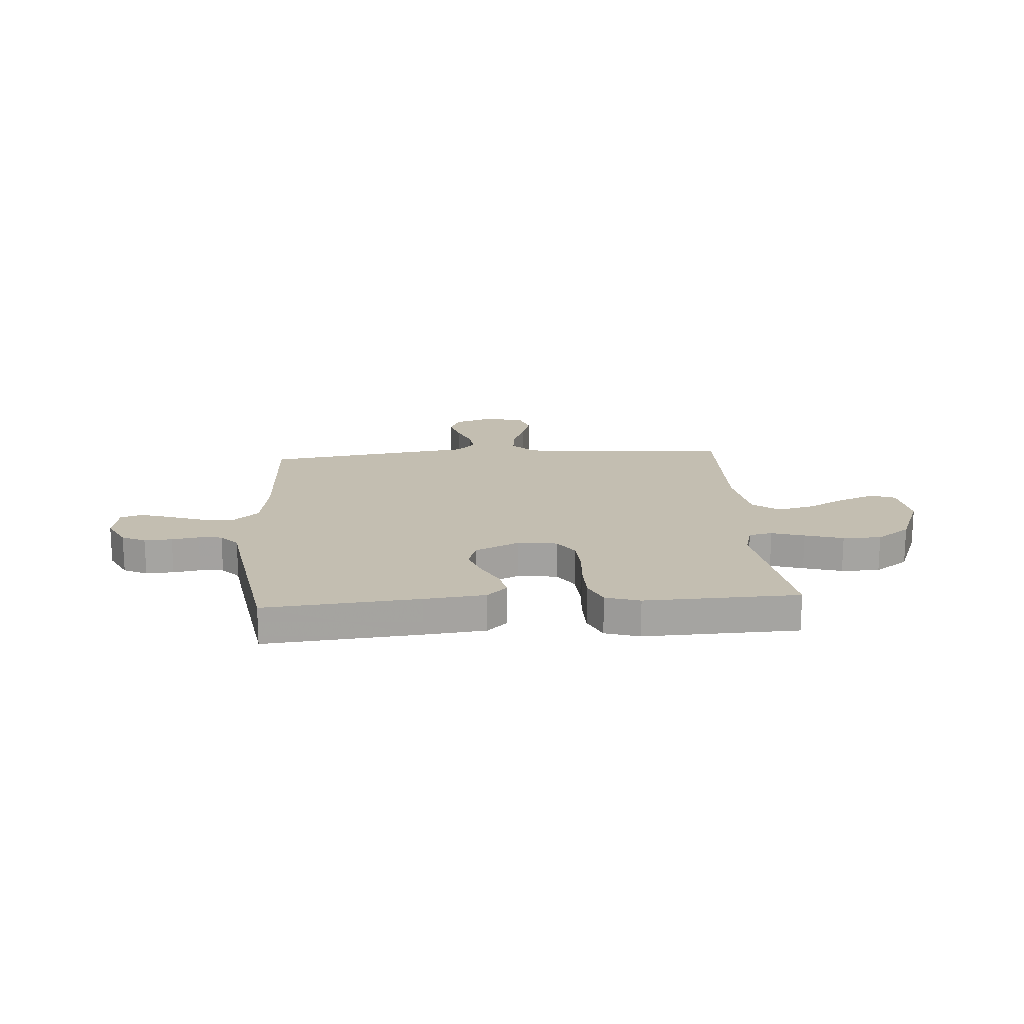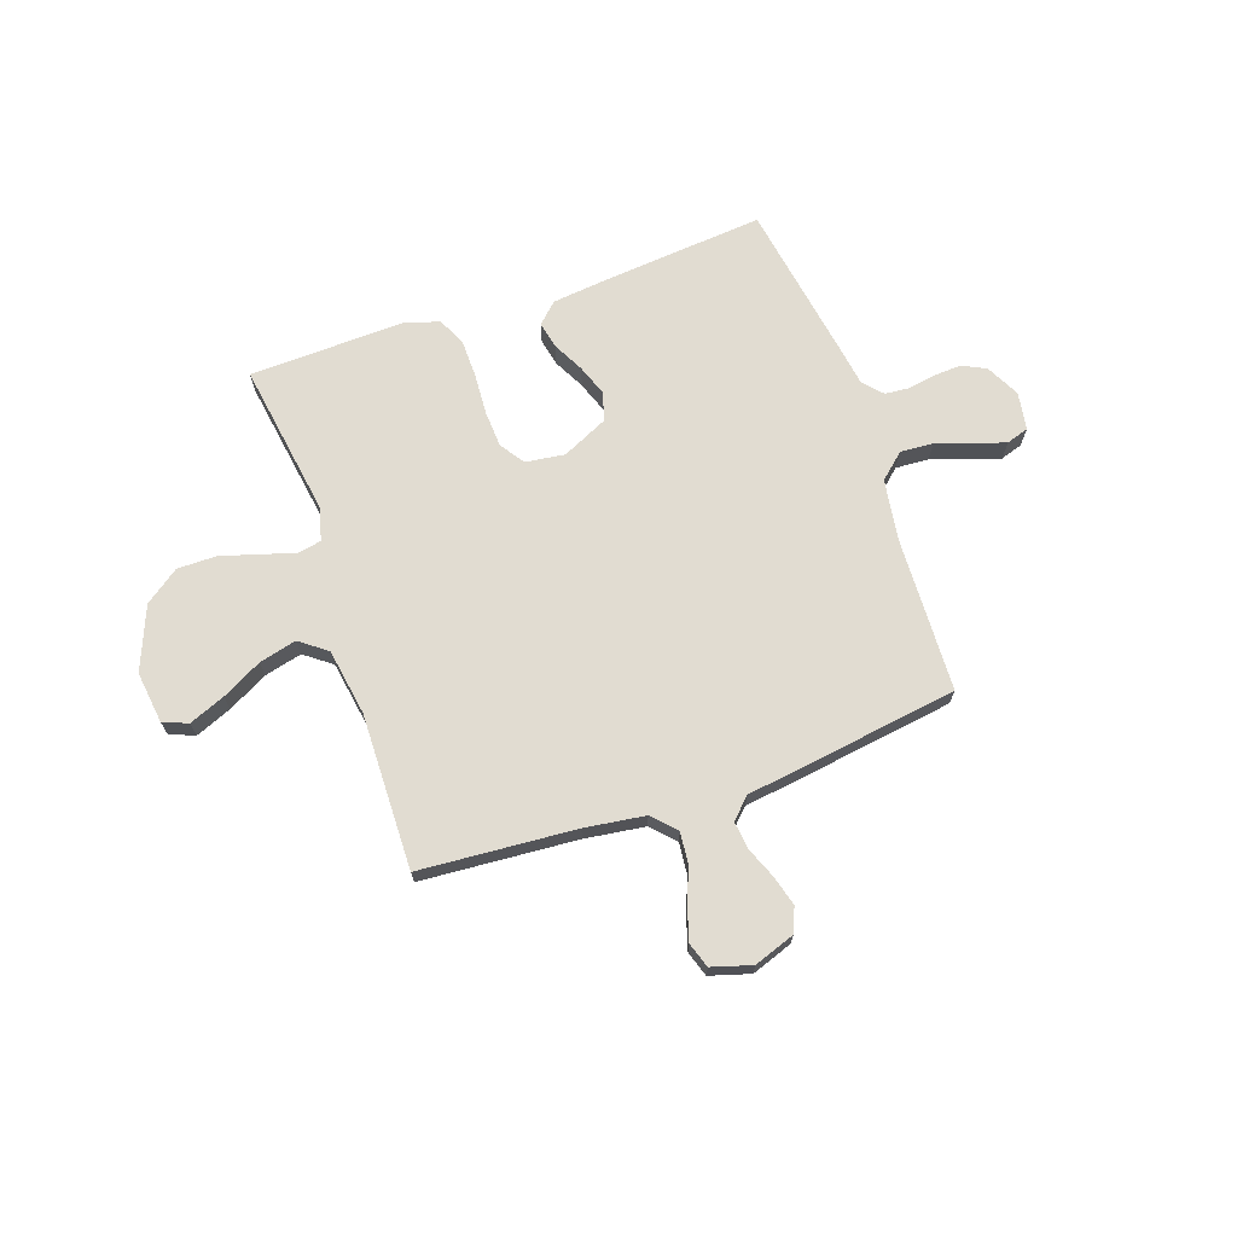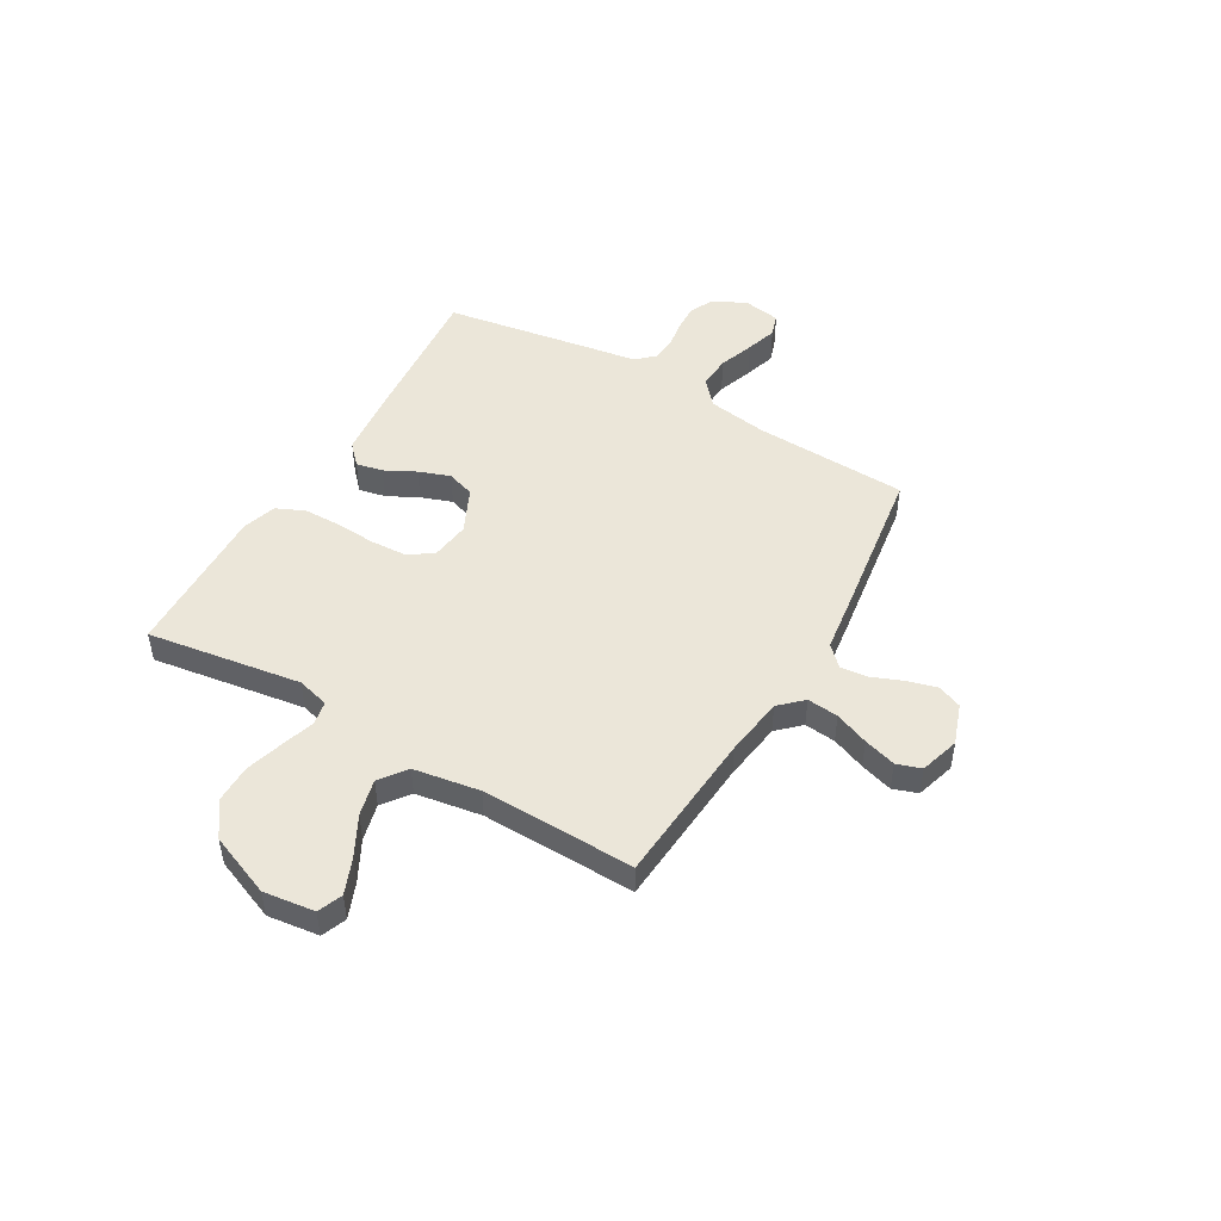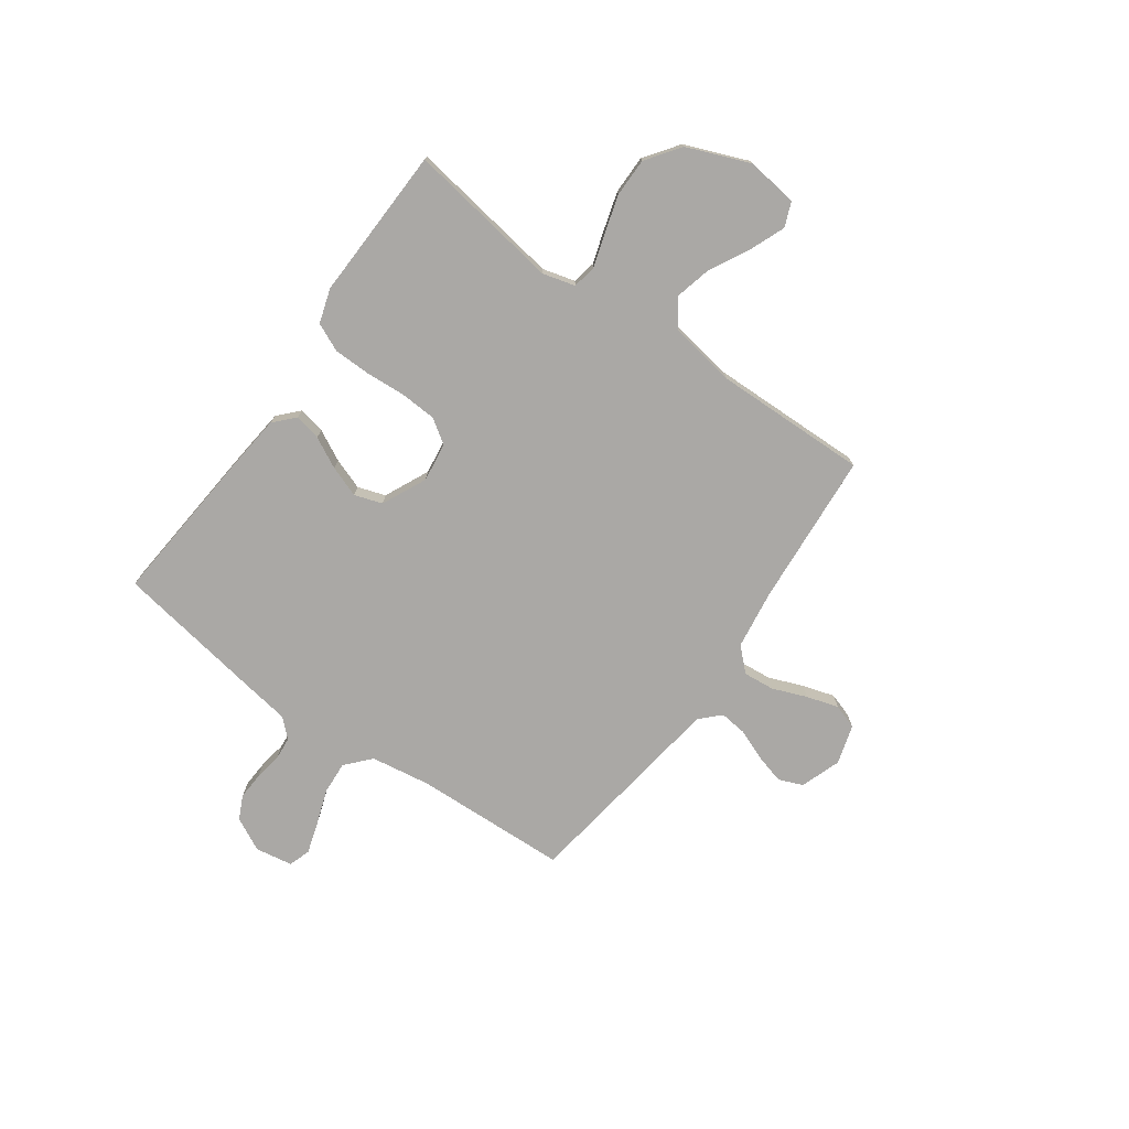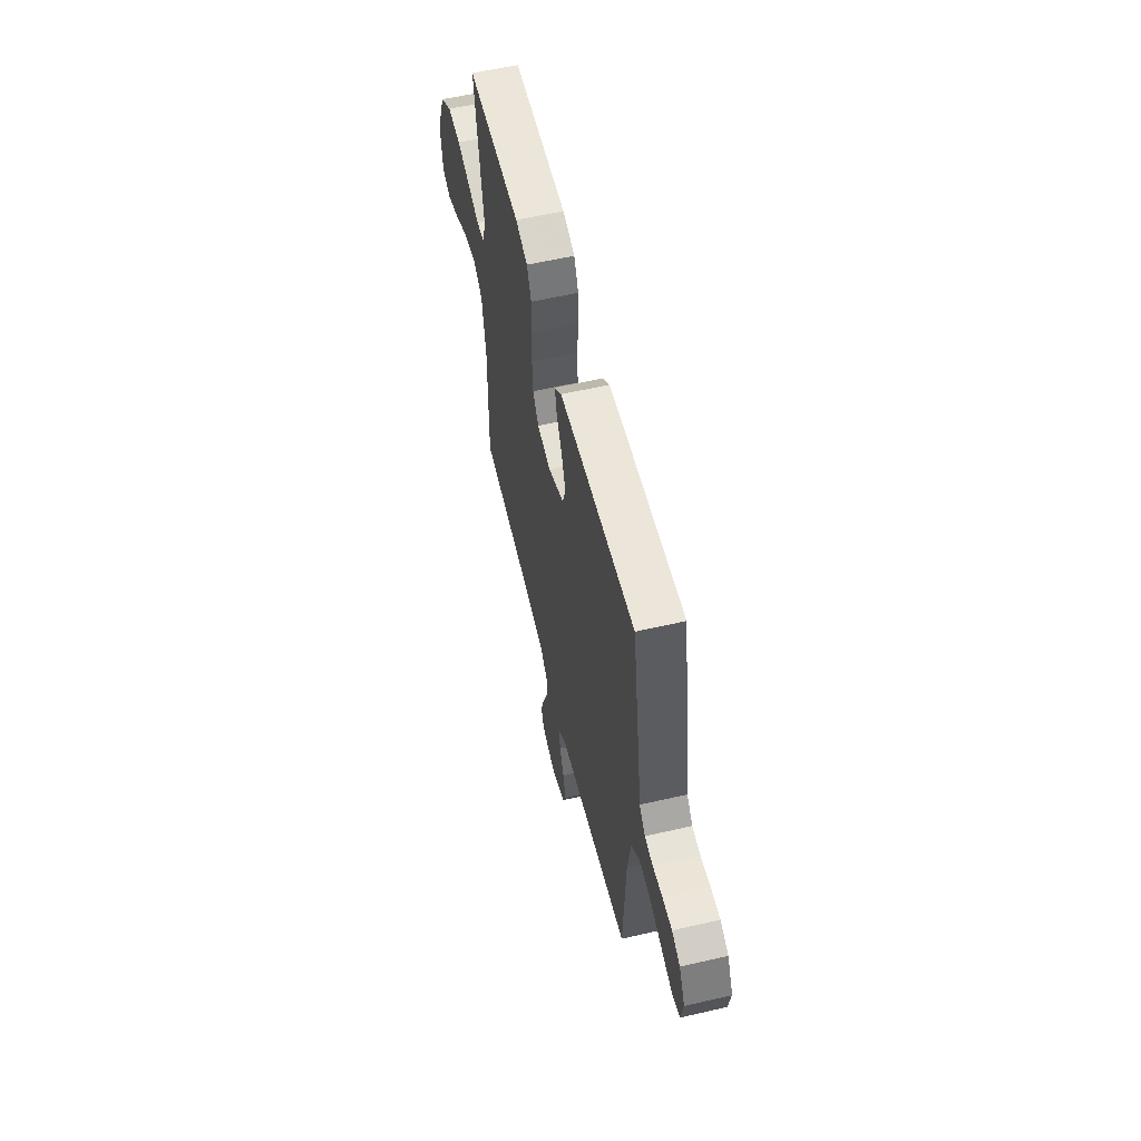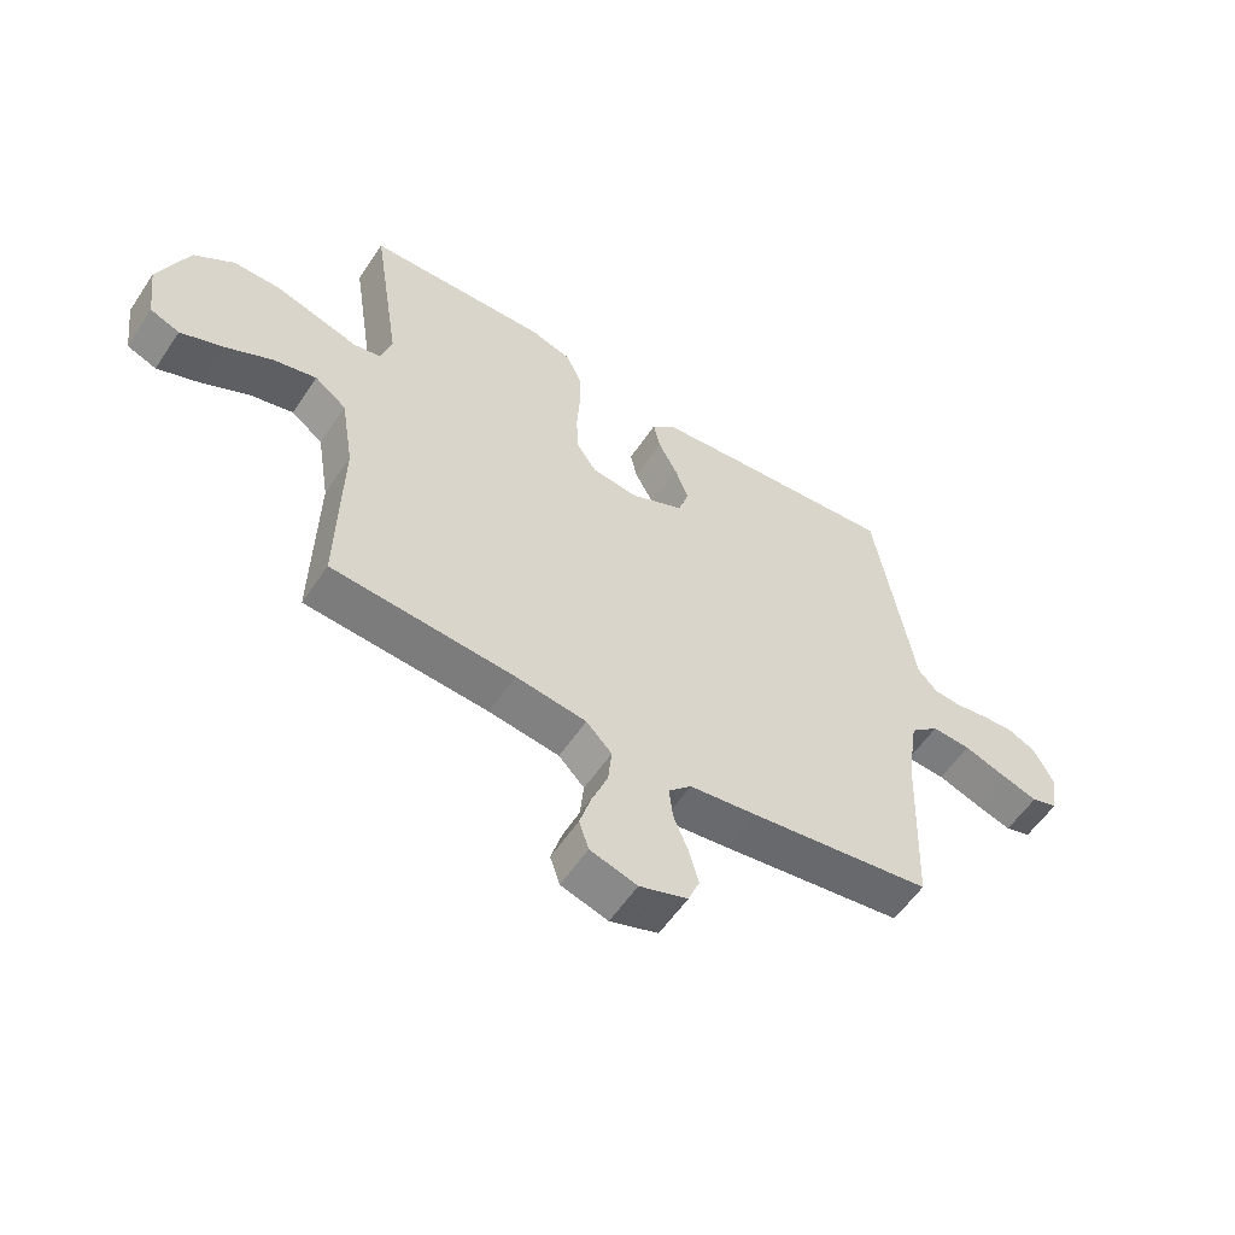
<metadata>
{"format":"obj","ext":"obj","renderer":"f3d","projection":"perspective","resolution":1024,"background":"white","views":[{"elev":17.2,"azim":-4.0,"up":"+Y"},{"elev":69.3,"azim":160.9,"up":"+Y"},{"elev":48.5,"azim":120.3,"up":"+Y"},{"elev":-75.1,"azim":54.6,"up":"+Y"},{"elev":58.4,"azim":-103.4,"up":"+Z"},{"elev":-57.0,"azim":146.6,"up":"+Z"}]}
</metadata>
<code>
v -0.5 0.07 -0.5
v -0.512 0.07 -0.2
v -0.53 0.07 -0.083
v -0.578 0.07 -0.04
v -0.642 0.07 -0.044
v -0.711 0.07 -0.068
v -0.772 0.07 -0.087
v -0.815 0.07 -0.073
v -0.827 0.07 0
v -0.794 0.07 0.065
v -0.748 0.07 0.087
v -0.694 0.07 0.084
v -0.641 0.07 0.075
v -0.595 0.07 0.079
v -0.562 0.07 0.115
v -0.549 0.07 0.2
v -0.5 0.07 0.5
v -0.2 0.07 0.473
v -0.08 0.07 0.46
v -0.041 0.07 0.423
v -0.052 0.07 0.371
v -0.083 0.07 0.311
v -0.105 0.07 0.25
v -0.087 0.07 0.196
v 0 0.07 0.155
v 0.076 0.07 0.165
v 0.108 0.07 0.212
v 0.112 0.07 0.282
v 0.107 0.07 0.361
v 0.108 0.07 0.434
v 0.133 0.07 0.489
v 0.2 0.07 0.51
v 0.5 0.07 0.5
v 0.454 0.07 0.2
v 0.471 0.07 0.137
v 0.517 0.07 0.128
v 0.581 0.07 0.148
v 0.656 0.07 0.17
v 0.731 0.07 0.17
v 0.797 0.07 0.122
v 0.846 0.07 0
v 0.833 0.07 -0.1
v 0.785 0.07 -0.119
v 0.716 0.07 -0.091
v 0.639 0.07 -0.05
v 0.567 0.07 -0.032
v 0.515 0.07 -0.071
v 0.494 0.07 -0.2
v 0.5 0.07 -0.5
v 0.2 0.07 -0.522
v 0.084 0.07 -0.538
v 0.042 0.07 -0.582
v 0.048 0.07 -0.643
v 0.074 0.07 -0.709
v 0.093 0.07 -0.772
v 0.077 0.07 -0.82
v 0 0.07 -0.843
v -0.079 0.07 -0.815
v -0.098 0.07 -0.768
v -0.082 0.07 -0.71
v -0.058 0.07 -0.65
v -0.052 0.07 -0.597
v -0.09 0.07 -0.559
v -0.2 0.07 -0.544
v -0.5 0 -0.5
v -0.512 0 -0.2
v -0.53 0 -0.083
v -0.578 0 -0.04
v -0.642 0 -0.044
v -0.711 0 -0.068
v -0.772 0 -0.087
v -0.815 0 -0.073
v -0.827 0 0
v -0.794 0 0.065
v -0.748 0 0.087
v -0.694 0 0.084
v -0.641 0 0.075
v -0.595 0 0.079
v -0.562 0 0.115
v -0.549 0 0.2
v -0.5 0 0.5
v -0.2 0 0.473
v -0.08 0 0.46
v -0.041 0 0.423
v -0.052 0 0.371
v -0.083 0 0.311
v -0.105 0 0.25
v -0.087 0 0.196
v 0 0 0.155
v 0.076 0 0.165
v 0.108 0 0.212
v 0.112 0 0.282
v 0.107 0 0.361
v 0.108 0 0.434
v 0.133 0 0.489
v 0.2 0 0.51
v 0.5 0 0.5
v 0.454 0 0.2
v 0.471 0 0.137
v 0.517 0 0.128
v 0.581 0 0.148
v 0.656 0 0.17
v 0.731 0 0.17
v 0.797 0 0.122
v 0.846 0 0
v 0.833 0 -0.1
v 0.785 0 -0.119
v 0.716 0 -0.091
v 0.639 0 -0.05
v 0.567 0 -0.032
v 0.515 0 -0.071
v 0.494 0 -0.2
v 0.5 0 -0.5
v 0.2 0 -0.522
v 0.084 0 -0.538
v 0.042 0 -0.582
v 0.048 0 -0.643
v 0.074 0 -0.709
v 0.093 0 -0.772
v 0.077 0 -0.82
v 0 0 -0.843
v -0.079 0 -0.815
v -0.098 0 -0.768
v -0.082 0 -0.71
v -0.058 0 -0.65
v -0.052 0 -0.597
v -0.09 0 -0.559
v -0.2 0 -0.544
f 63 64 1 2
f 59 60 61
f 58 59 61
f 57 58 61
f 56 57 61
f 55 56 61
f 54 55 61
f 53 54 61
f 52 53 61 62
f 51 52 62 63
f 48 49 50
f 63 2 3
f 51 63 3
f 50 51 3
f 48 50 3
f 47 48 3
f 43 44 45
f 42 43 45
f 41 42 45
f 40 41 45
f 39 40 45
f 38 39 45
f 37 38 45
f 36 37 45
f 35 36 45 46
f 32 33 34
f 31 32 34
f 30 31 34
f 29 30 34
f 28 29 34
f 27 28 34 35
f 35 46 47
f 27 35 47
f 26 27 47
f 20 21 22
f 19 20 22
f 18 19 22
f 17 18 22
f 16 17 22
f 15 16 22
f 14 15 22 23
f 11 12 13
f 10 11 13
f 9 10 13
f 8 9 13
f 7 8 13
f 6 7 13
f 5 6 13
f 4 5 13 14
f 47 3 4
f 26 47 4
f 25 26 4
f 4 14 23 24
f 4 24 25
f 66 65 128 127
f 125 124 123
f 125 123 122
f 125 122 121
f 125 121 120
f 125 120 119
f 125 119 118
f 125 118 117
f 126 125 117 116
f 127 126 116 115
f 114 113 112
f 67 66 127
f 67 127 115
f 67 115 114
f 67 114 112
f 67 112 111
f 109 108 107
f 109 107 106
f 109 106 105
f 109 105 104
f 109 104 103
f 109 103 102
f 109 102 101
f 109 101 100
f 110 109 100 99
f 98 97 96
f 98 96 95
f 98 95 94
f 98 94 93
f 98 93 92
f 99 98 92 91
f 111 110 99
f 111 99 91
f 111 91 90
f 86 85 84
f 86 84 83
f 86 83 82
f 86 82 81
f 86 81 80
f 86 80 79
f 87 86 79 78
f 77 76 75
f 77 75 74
f 77 74 73
f 77 73 72
f 77 72 71
f 77 71 70
f 77 70 69
f 78 77 69 68
f 68 67 111
f 68 111 90
f 68 90 89
f 88 87 78 68
f 89 88 68
f 1 65 66 2
f 2 66 67 3
f 3 67 68 4
f 4 68 69 5
f 5 69 70 6
f 6 70 71 7
f 7 71 72 8
f 8 72 73 9
f 9 73 74 10
f 10 74 75 11
f 11 75 76 12
f 12 76 77 13
f 13 77 78 14
f 14 78 79 15
f 15 79 80 16
f 16 80 81 17
f 17 81 82 18
f 18 82 83 19
f 19 83 84 20
f 20 84 85 21
f 21 85 86 22
f 22 86 87 23
f 23 87 88 24
f 24 88 89 25
f 25 89 90 26
f 26 90 91 27
f 27 91 92 28
f 28 92 93 29
f 29 93 94 30
f 30 94 95 31
f 31 95 96 32
f 32 96 97 33
f 33 97 98 34
f 34 98 99 35
f 35 99 100 36
f 36 100 101 37
f 37 101 102 38
f 38 102 103 39
f 39 103 104 40
f 40 104 105 41
f 41 105 106 42
f 42 106 107 43
f 43 107 108 44
f 44 108 109 45
f 45 109 110 46
f 46 110 111 47
f 47 111 112 48
f 48 112 113 49
f 49 113 114 50
f 50 114 115 51
f 51 115 116 52
f 52 116 117 53
f 53 117 118 54
f 54 118 119 55
f 55 119 120 56
f 56 120 121 57
f 57 121 122 58
f 58 122 123 59
f 59 123 124 60
f 60 124 125 61
f 61 125 126 62
f 62 126 127 63
f 63 127 128 64
f 64 128 65 1

</code>
